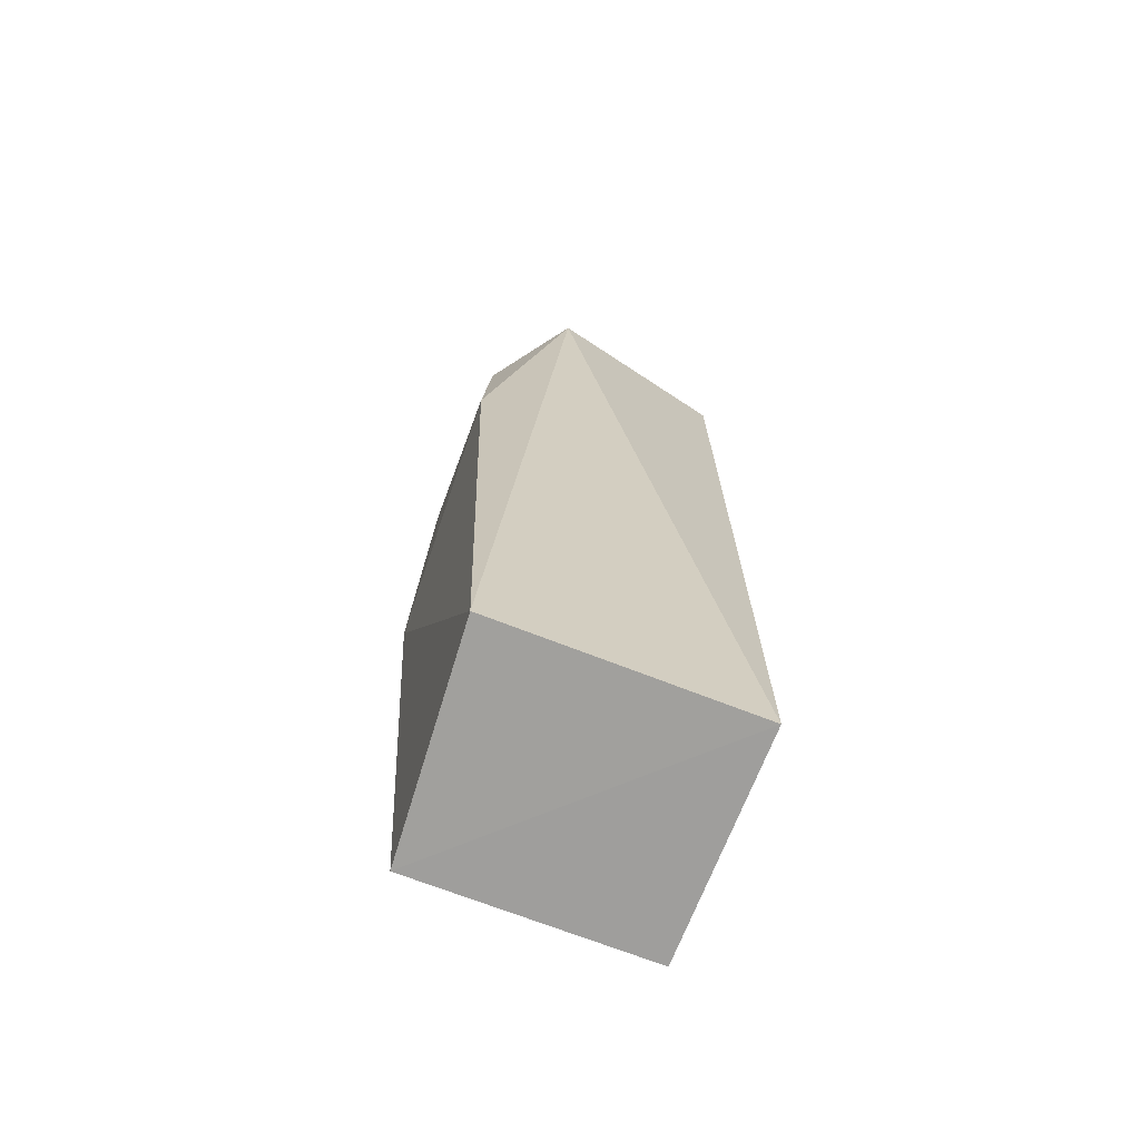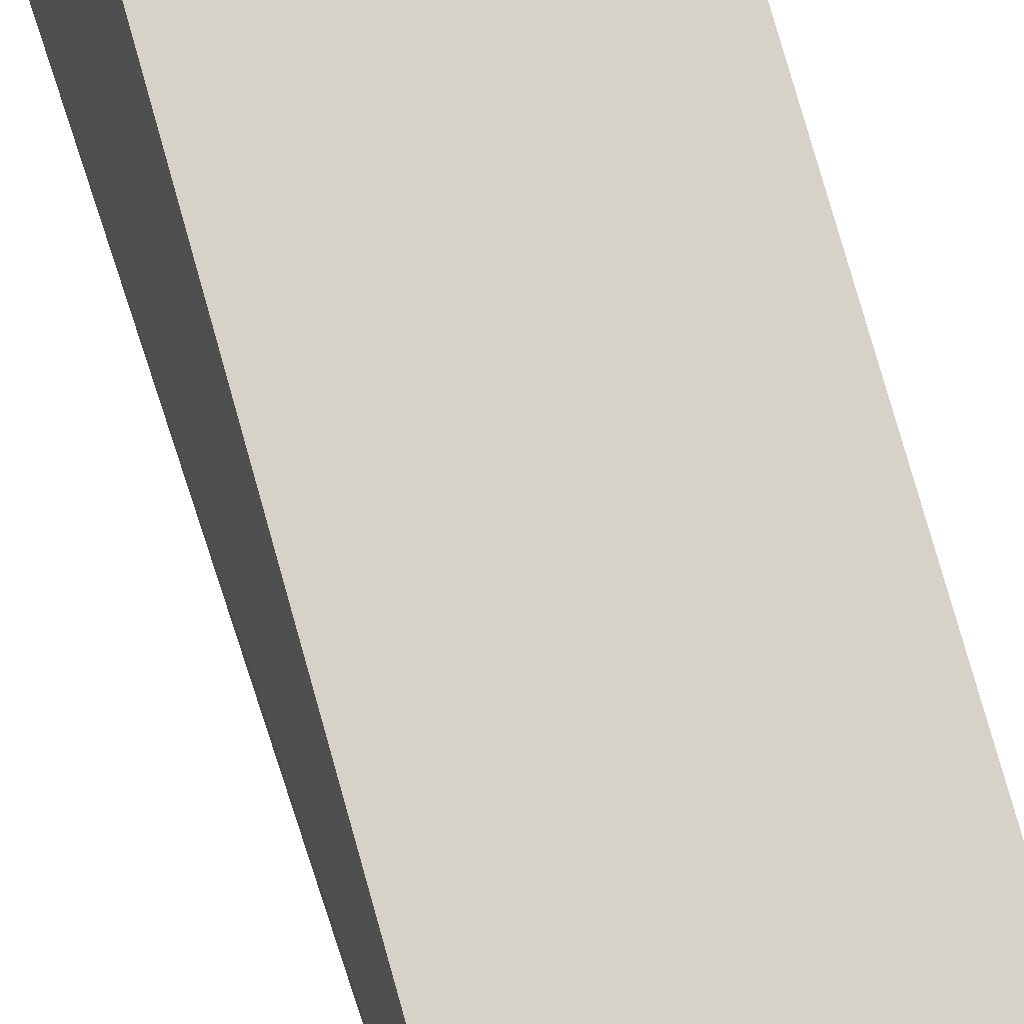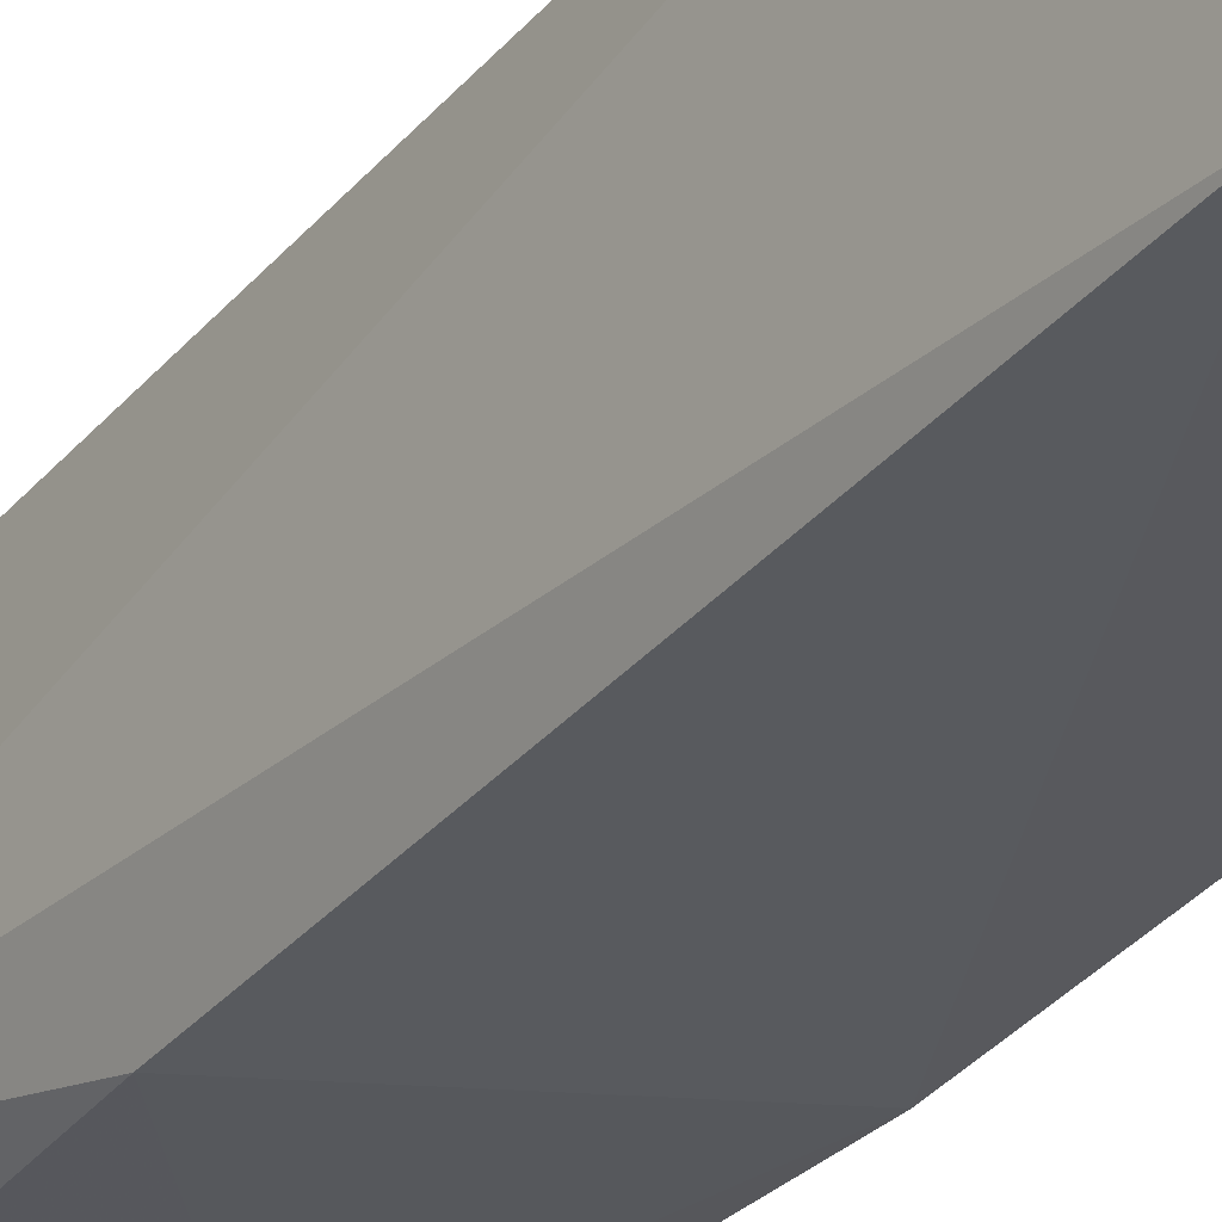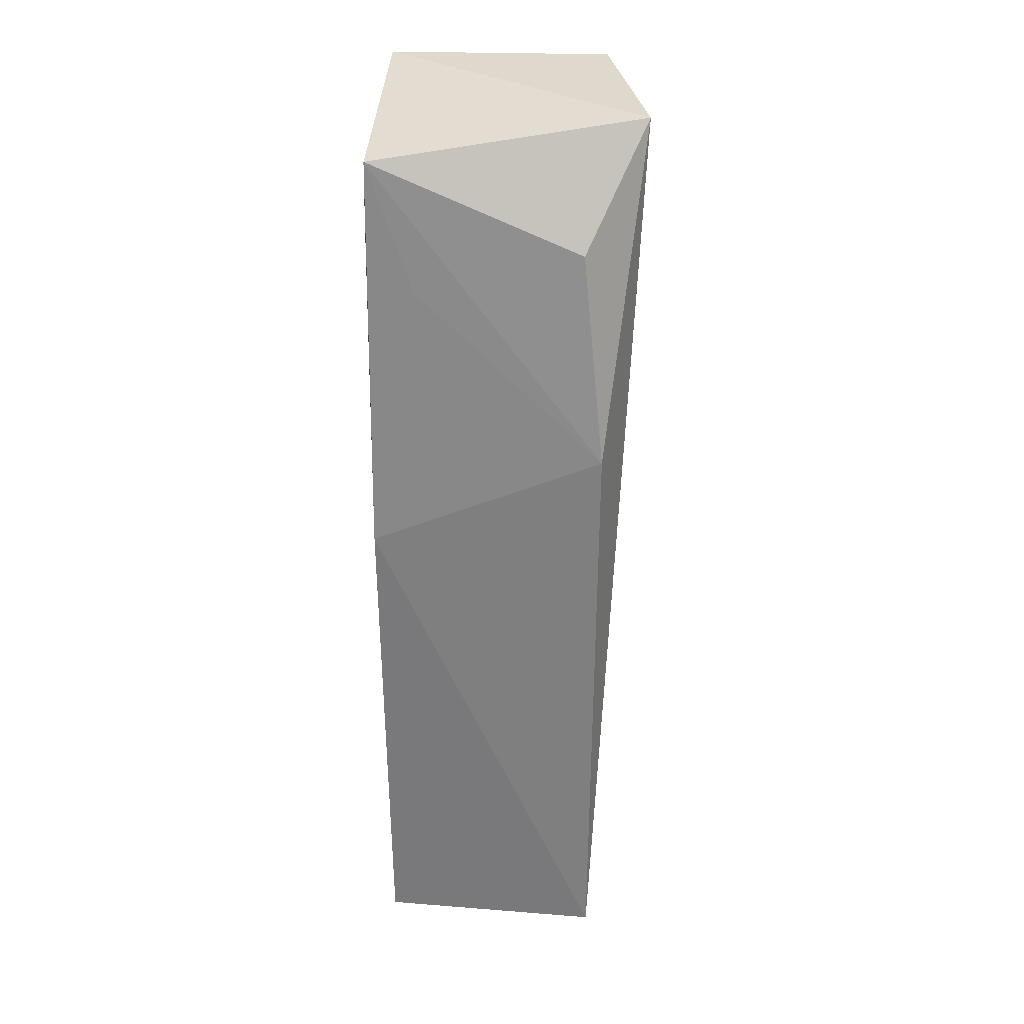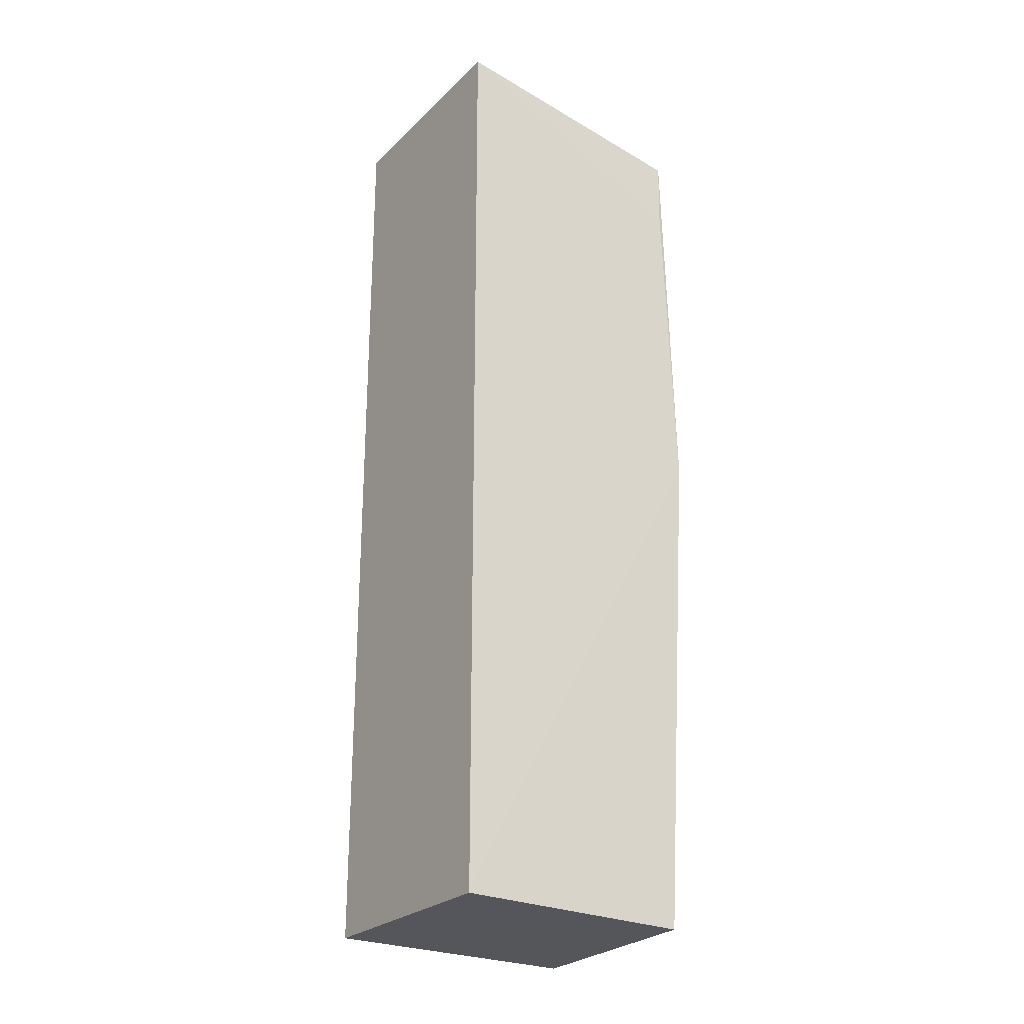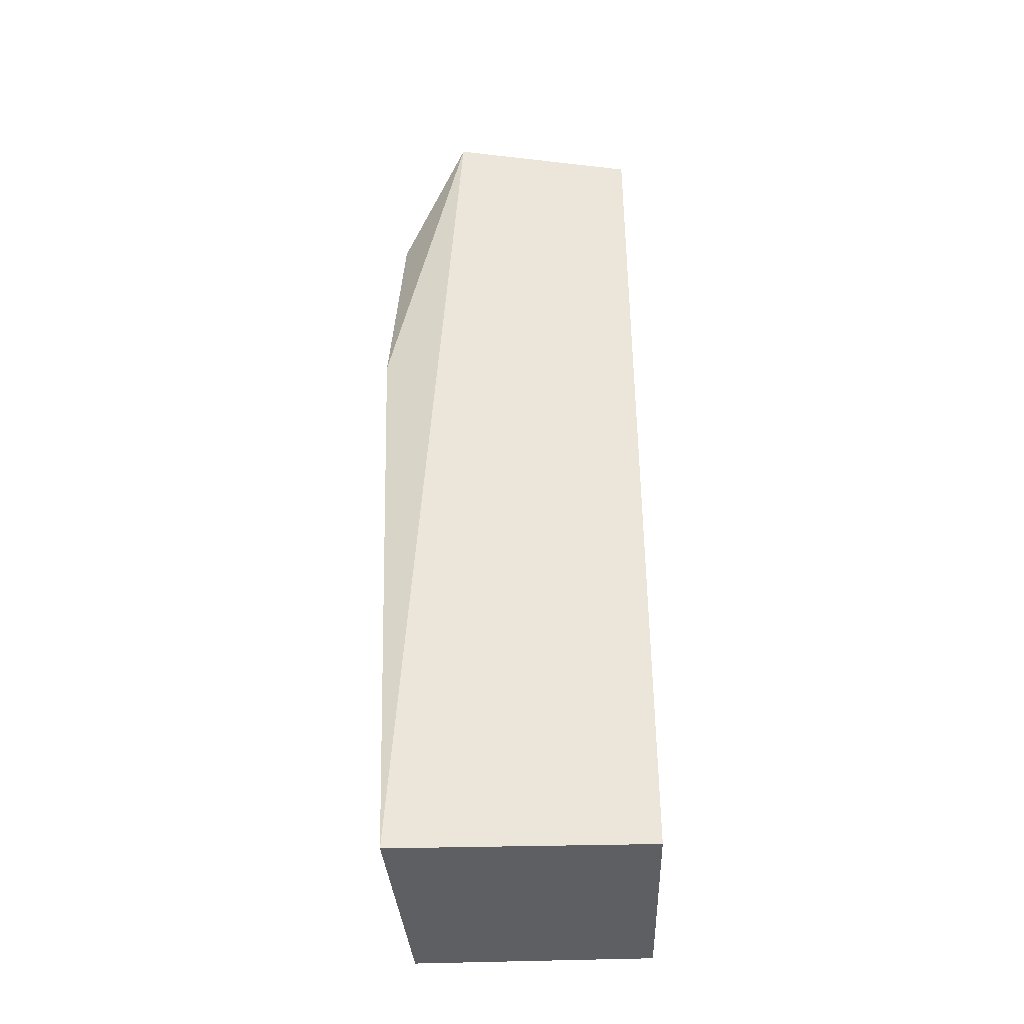
<metadata>
{"format":"obj","ext":"obj","renderer":"f3d","projection":"perspective","resolution":1024,"background":"white","views":[{"elev":-71.1,"azim":-111.5,"up":"+Y"},{"elev":78.0,"azim":-15.7,"up":"+Z"},{"elev":-30.4,"azim":-32.6,"up":"+Z"},{"elev":27.6,"azim":-176.9,"up":"+Y"},{"elev":-25.7,"azim":55.8,"up":"+Y"},{"elev":-40.1,"azim":-88.8,"up":"+Y"}]}
</metadata>
<code>
v 0.2285 -0.1439 -0.09438
v 0.2284 -0.1454 -0.1893
v 0.2285 0.2348 -0.09438
v 0.1376 0.2348 -0.09438
v 0.1376 -0.1439 -0.09438
v 0.2285 0.2175 -0.1975
v 0.1203 0.229 -0.172
v 0.2296 0.05746 -0.2012
v 0.1378 -0.1445 -0.1964
v 0.229 0.1894 -0.1966
v 0.1357 0.09669 -0.2046
v 0.1442 0.1821 -0.1995
v 0.2105 0.1662 -0.1998
f 1 3 4
f 5 2 1
f 5 1 4
f 7 4 3
f 7 3 6
f 7 5 4
f 8 1 2
f 8 3 1
f 9 2 5
f 9 5 7
f 9 8 2
f 10 8 6
f 10 6 3
f 10 3 8
f 11 9 7
f 11 8 9
f 12 11 7
f 12 7 6
f 12 6 11
f 13 11 6
f 13 6 8
f 13 8 11

</code>
